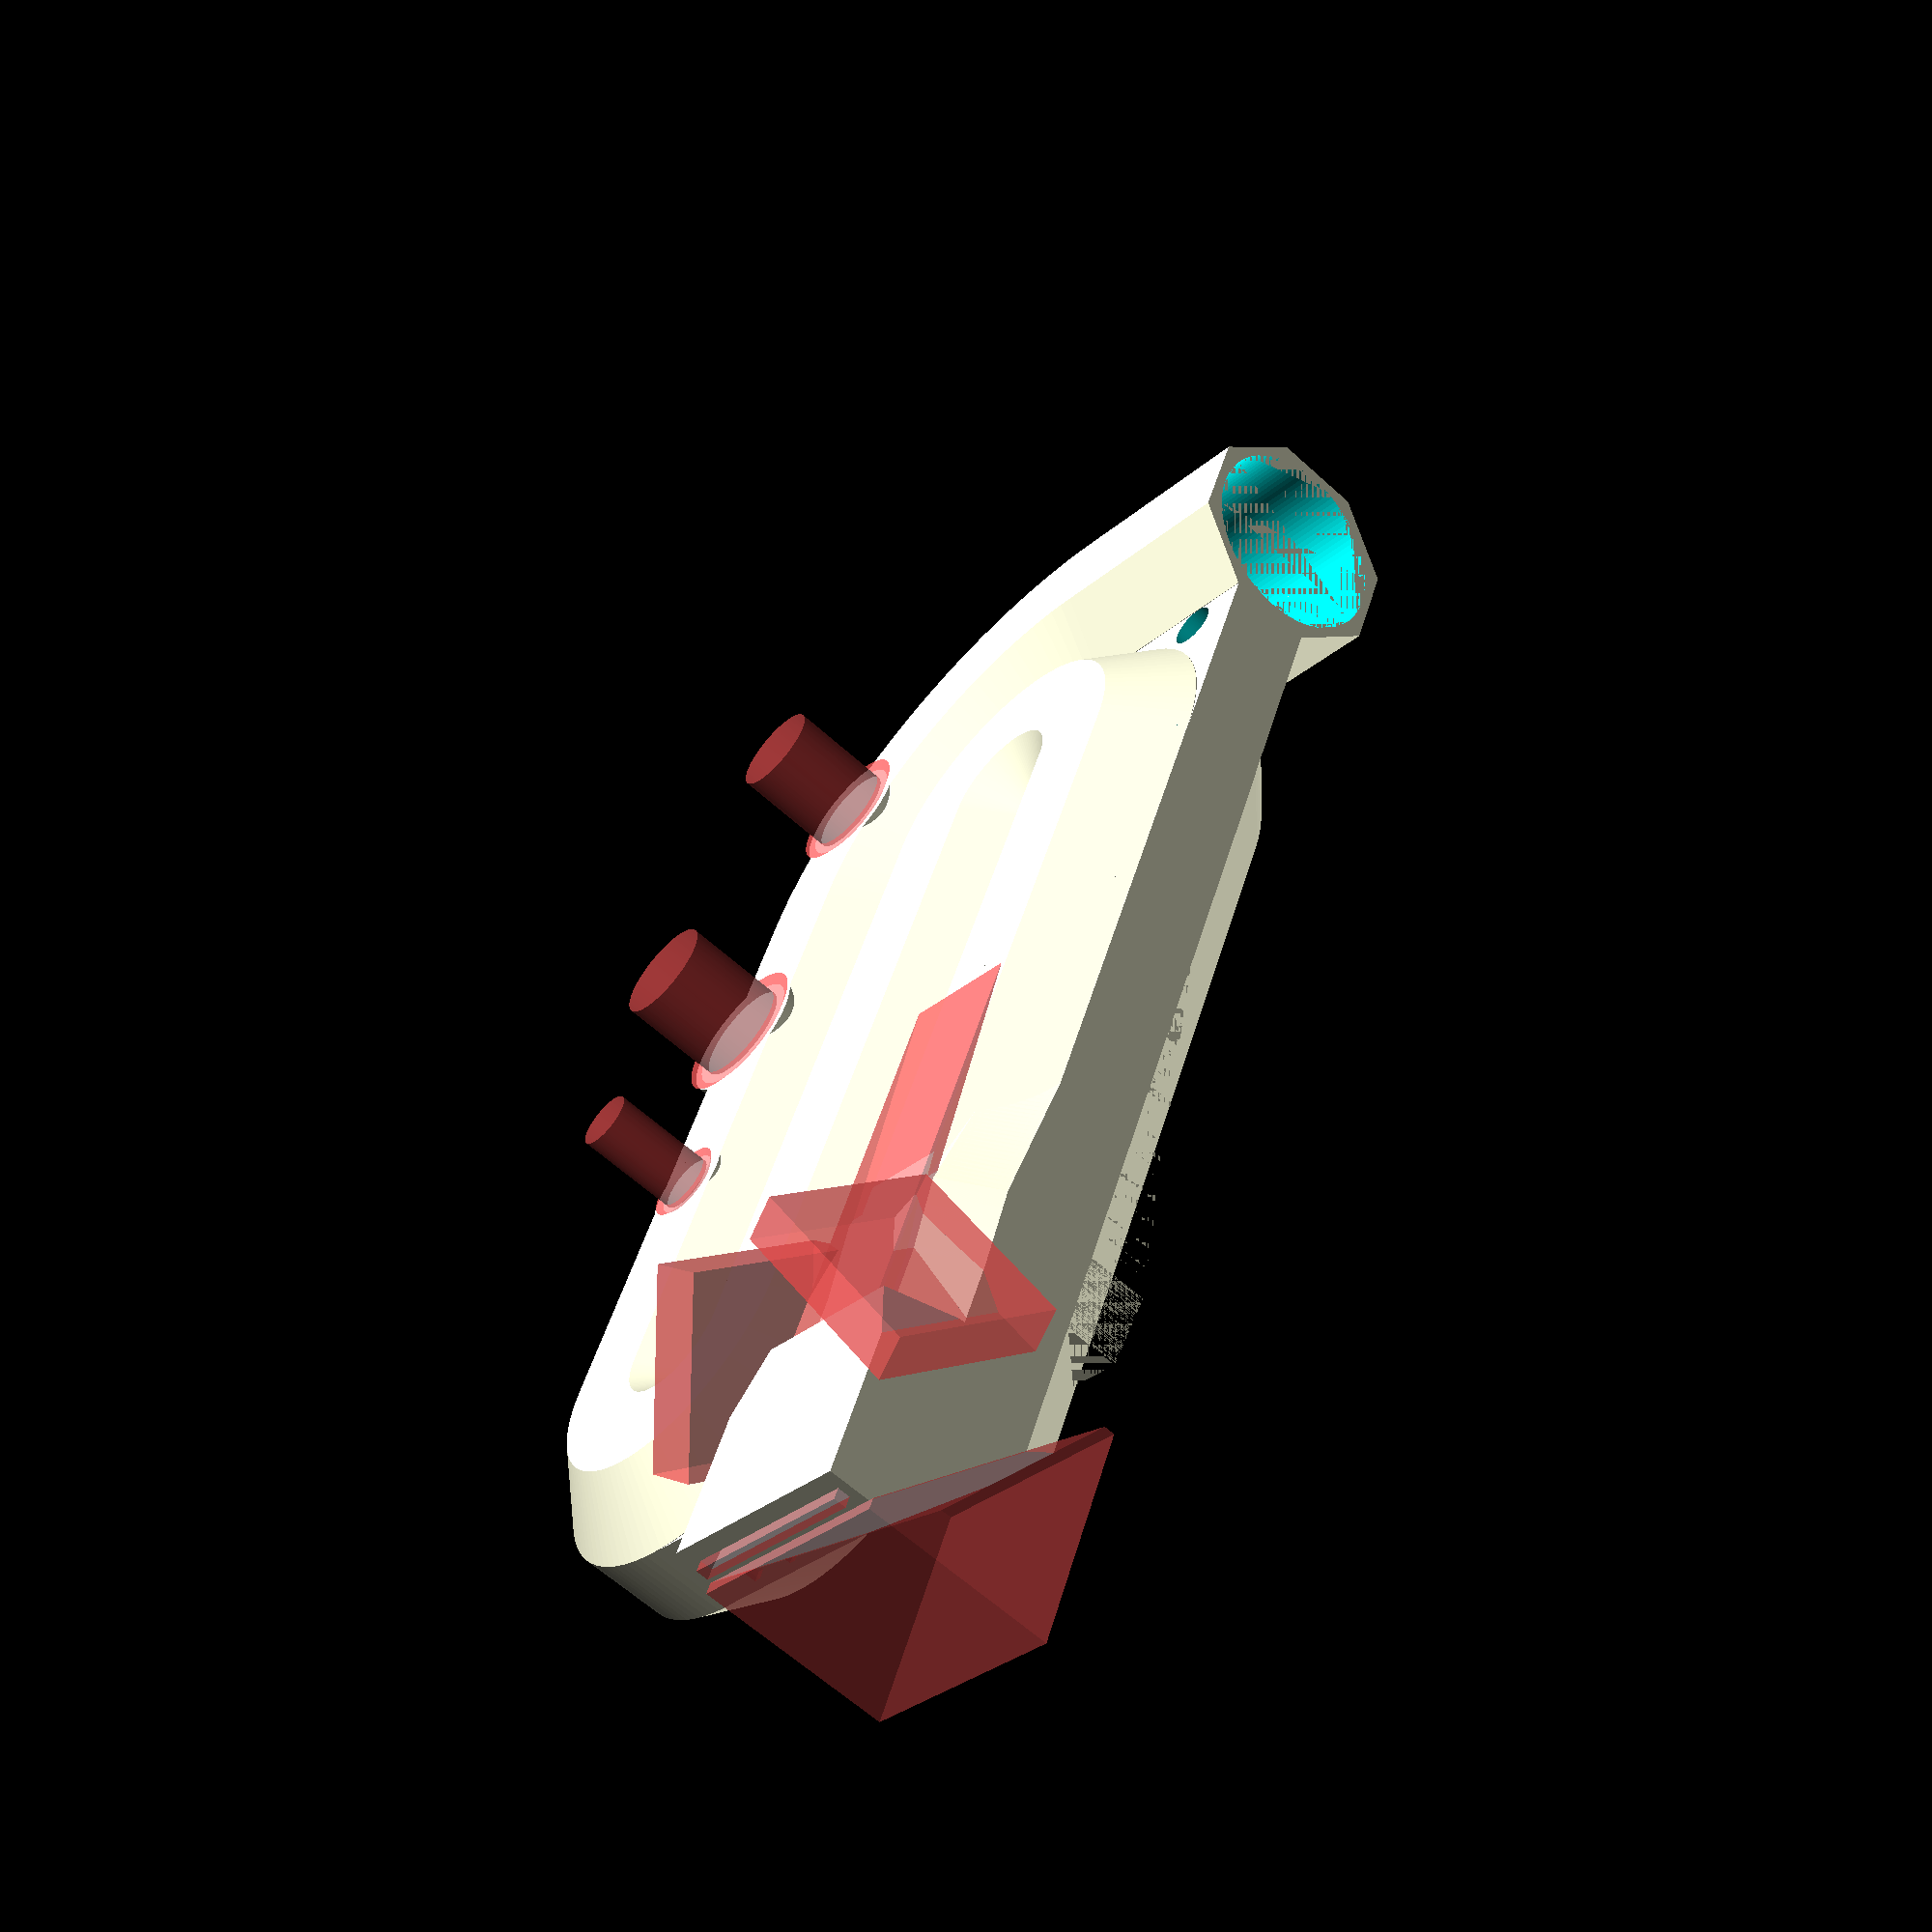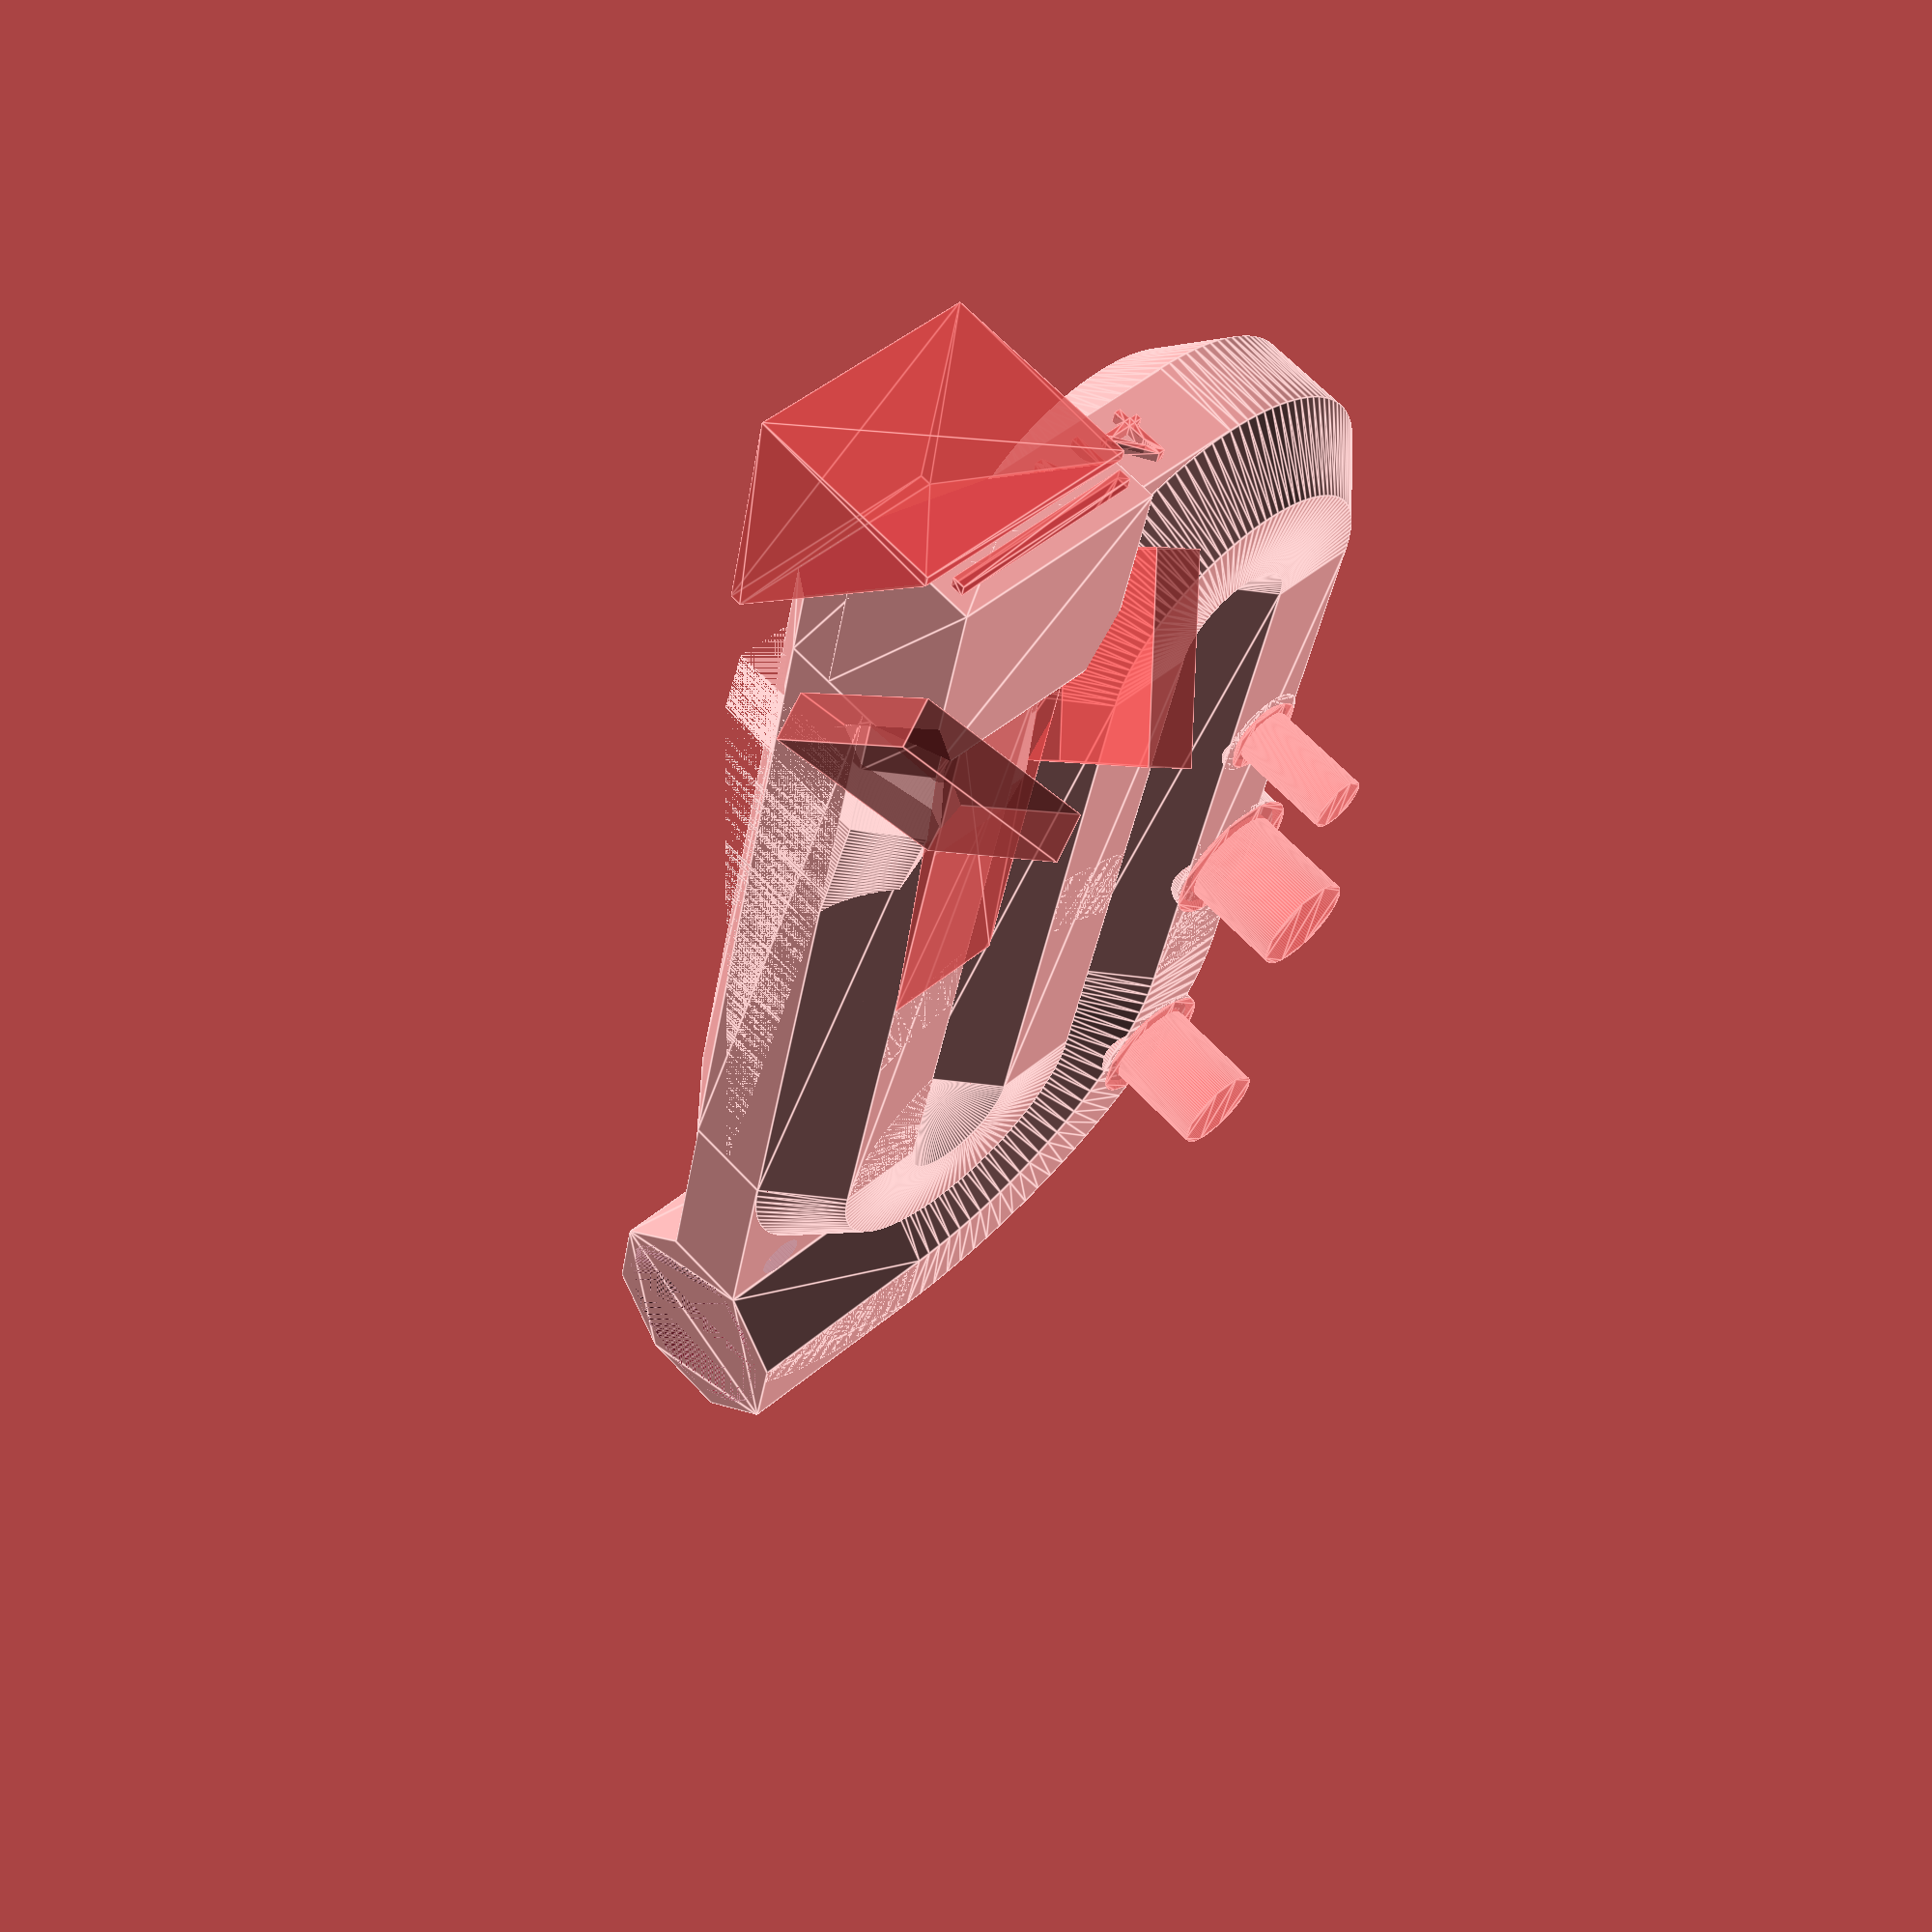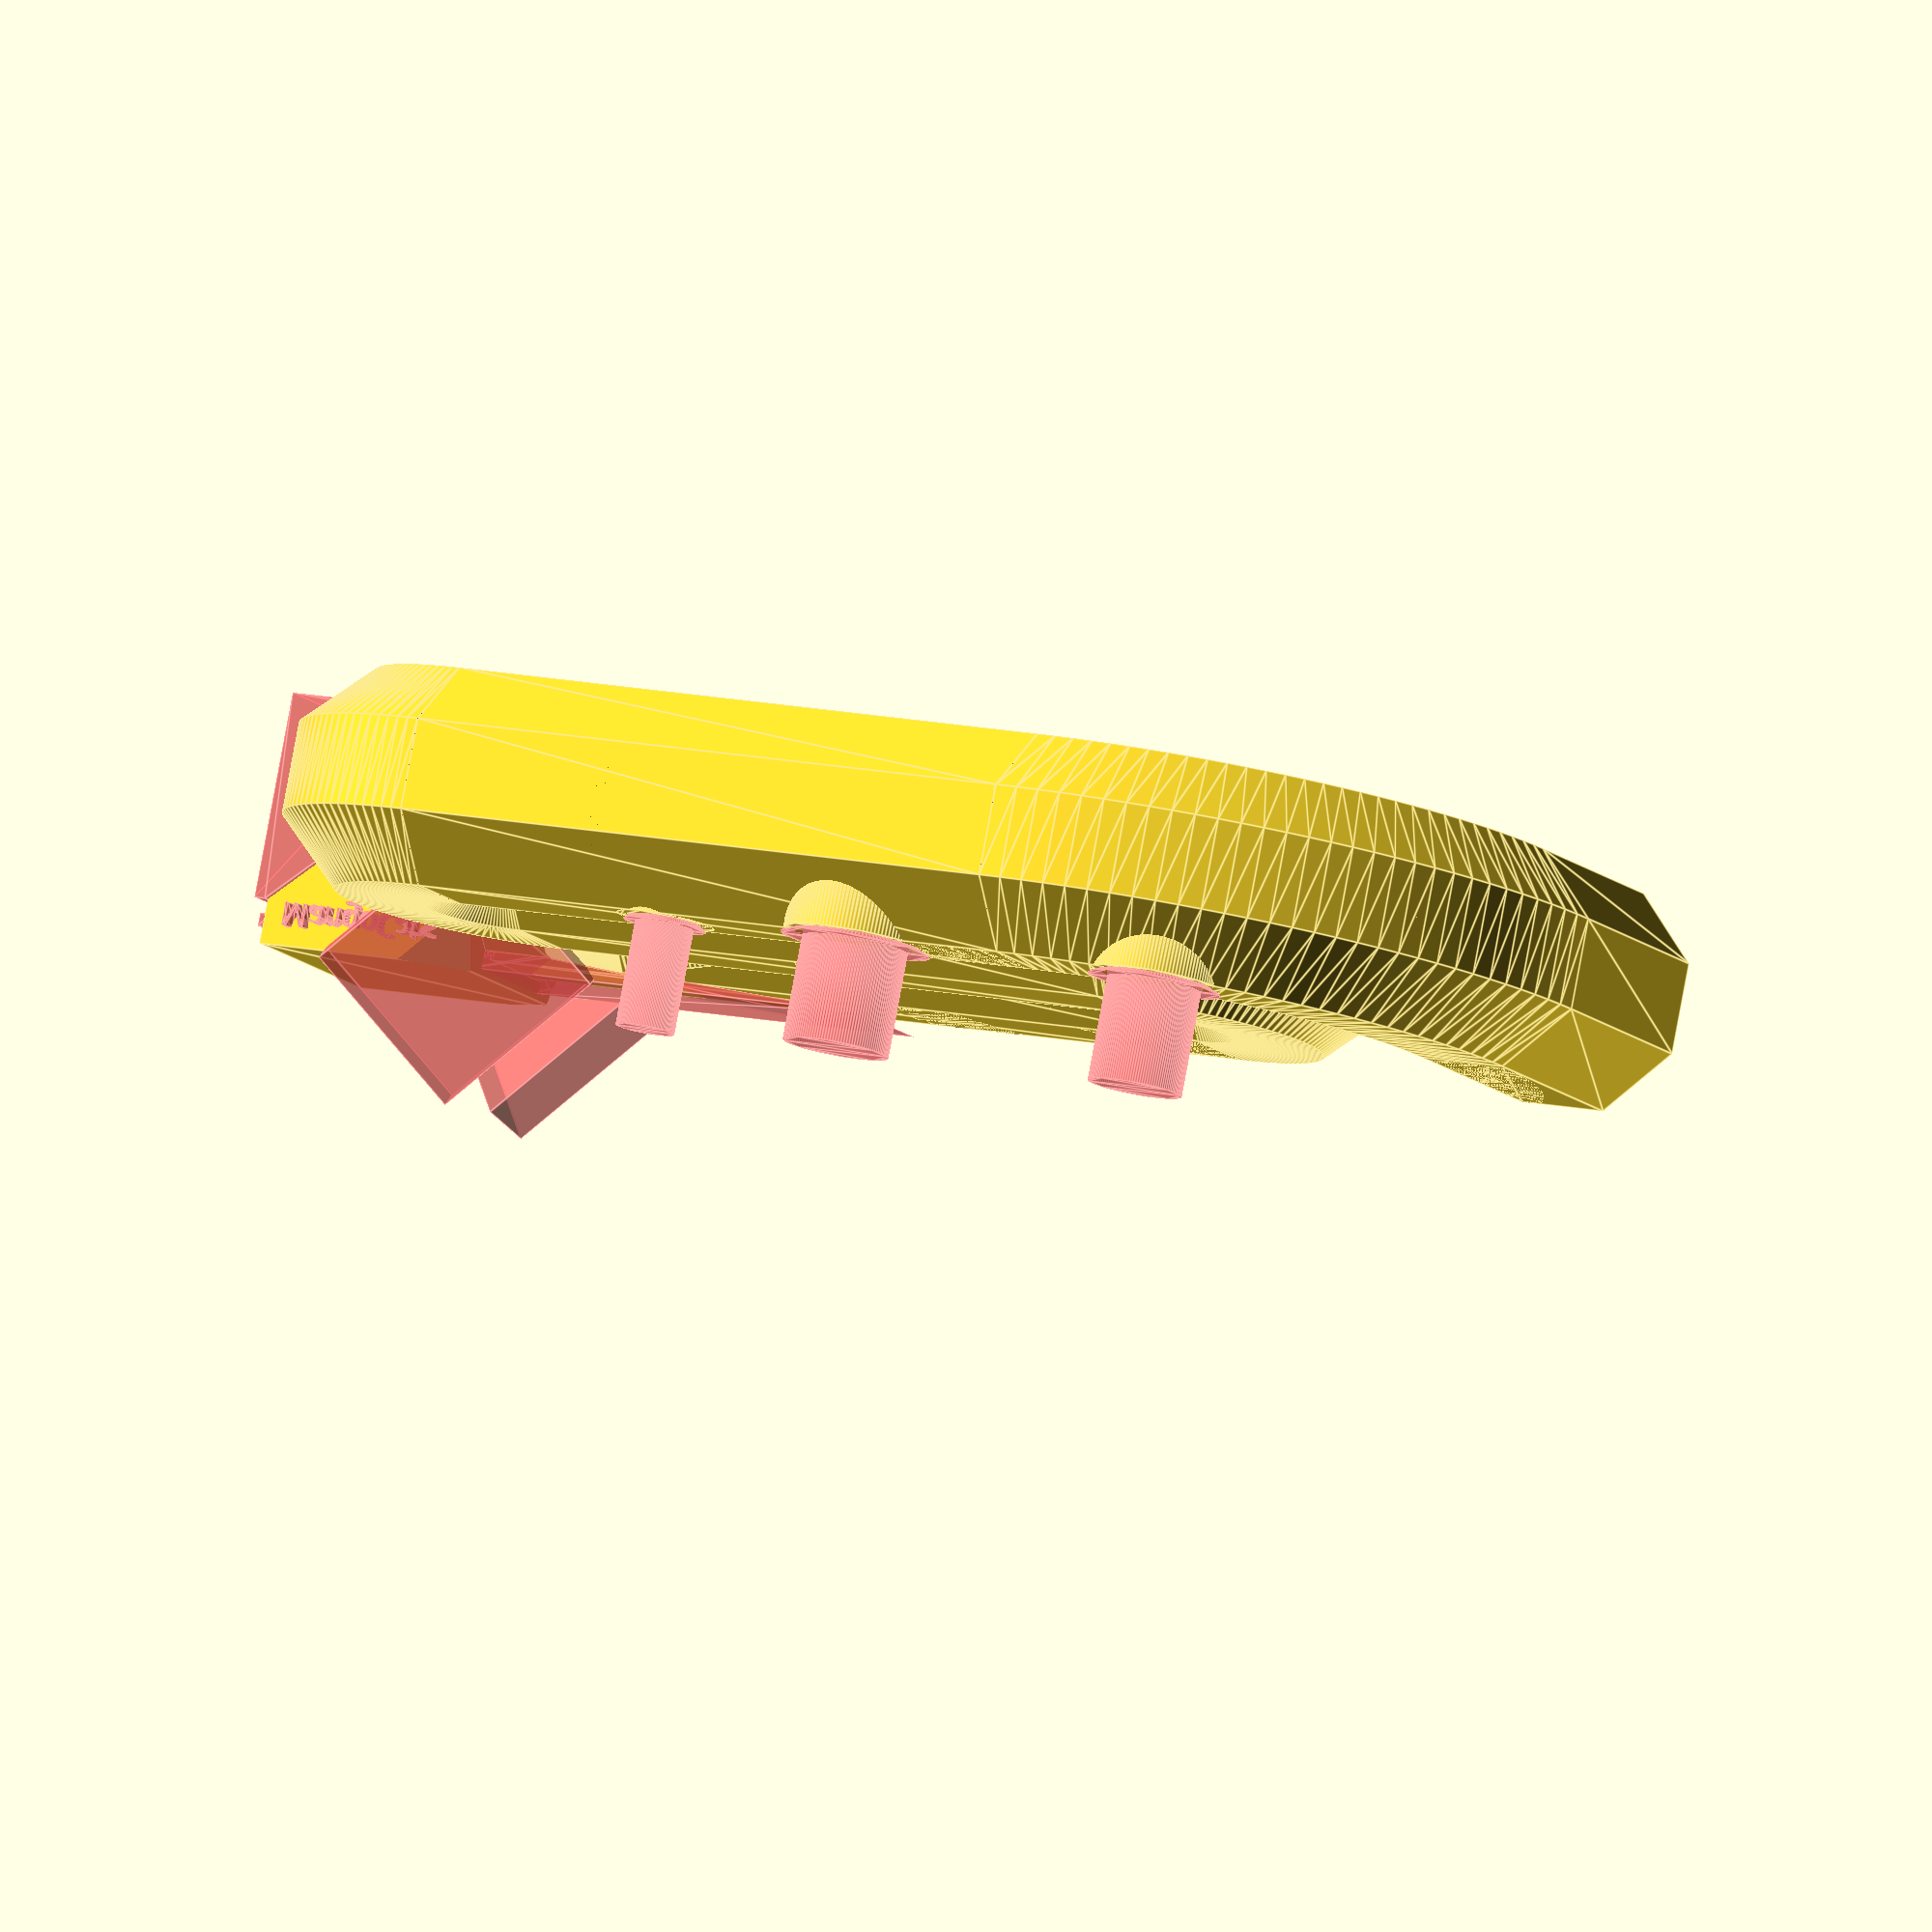
<openscad>

// Whistle building guide: http://www.ggwhistles.com/howto/
// v6 - thin walls (0.64mm), small window 3x6mm
// v7 - thicker walls (0.96mm), larger window 5x8mm
// v8 - thin walls (0.96mm), larger window 5x8mm, beefed up window ares
// v9 - like v8 but opening sides of windway - definitely seems less harsh on the transition to 2nd octave
// v10 - start rigging for customizer
// v11 - Nip top front corners of mouthpiece
// v12 - tuning tweak, add 25 cents (1.5%) by shortening end turn equivalent length by ~2mm ea (in 268mm reference pipe)
// v13 - resequence hole removal to include endTurns, add hole bolsters
// v14 - vertically offset large holes to prevent overhangs

facets        = 120*1;   // 20 for fast, 120 for printing, 180 appears to crash?

// preview[view:north west, tilt:top diagonal]

// Whistle type Soprano, Alto, or Low
voiceType     = 1;  // [0:Soprano, 1:Alto, 2:Low]

// 0-4, different meanings in different voiceTypes                 
key           = 0;  // [0,1,2,3,4]

// Amount to vary from standard tune length (0.97 is ~50 cents sharp)
detune        = 1.0; // [0.88:0.001:1.14]

// Thickening above windway, reduces thermal effects
wwRoof        = 1.6;    // [0:0.01:5.0]

// Windway height (mm)
wwHeight      = 1.12;   // [0.5:0.01:5.0]

// Bottom of windway is this far below top of lip
wwUnderlip    = 0.56;   // [-1:0.01:2]

// Top of lip is this high above top of bore (also, lip is this thick)
lipEdge       = 0.28;   // [0.08:0.01:2]

// Pipe wall thickness (mm) recommend minimum 0.64 in PLA-Hyper, 0.84 in ABS-High
wall          = 0.84; // [0.28:0.01:2]

// Is the window tuned for easy 2nd octaves, easy 1st, or inbetween?
windowType    = 4; // [0:2nd Oct, 1:Mid 2nd Oct, 2:Mid, 3:Mid 1st Oct, 4:1st Oct, 5: Long]

// Window width, as a fraction of bore diameter, wider=louder narrower can have a more pure tone
winBoreRatio  = 0.62; // [0.33:0.01:0.75]

// Windway length (mm) including window, make longer for lower voice Types
windwayLength = 25; // [15:1:50]

// Mouthpiece offset (mm) changes length of first pipe
mpOfs         = 6; // [-20:0.1:100]

// Radius of hanger hole (mm)
hangerRad     = 2;  // [0:0.01:3]

// Number of finger holes to cut
nHoles        = 3; // [0:1:6]

// Sometimes the bottom hole needs a vertical tweak
tweak         = -2.6; // [-5.0:0.1:0.0]

makersMark    = "MangoCats";

lipAngle      = 3*1;    // In degrees
windowDepth   = 3*1;    // Extra cut beneath the window (to clip the round edges)
hyp           = 30*1;   // arbitrary hypotenuse length for lip cuts
tuneLengths   = [[238,252,268,304,350],  // Eb E D C Bb Sopranos
                 [290,309,331,355,402],  // C Bb B A G Altos
                 [452,484,514,544,614]]; // F Eb E D C Lows
keyLabel      = [["E" ,"E_","D" ,"C" ,"B_"],
                 ["C" ,"B_","B" ,"A" ,"G" ],
                 ["F" ,"E" ,"E_","D" ,"C" ]];
                 
tuneLength    = tuneLengths[voiceType][key] * detune;


windowLengths = [[ 3.0, 3.5, 4.0, 4.5, 5.0, 5.5 ],
                 [ 4.0, 4.5, 5.0, 5.5, 6.0, 6.5 ],
                 [ 6.0, 7.0, 8.0, 9.0,10.0,11.0 ]];
                 
windowLength  = windowLengths[voiceType][windowType];
totalLength   = tuneLength+windowLength;

bores         = [13,
                 17,
                 22];
bore          = bores[voiceType];

thick         = bore+2*wall;
turn          = thick;

wwWidthLip    = bore*winBoreRatio;
fippleBevels  = [0,
                 0.707*1.75,
                 0.707*2.5  ];  
fippleBevel   = fippleBevels[voiceType];
turnLength    = (bore+wall)*1.500;             // Equivalent length for length tune
endLength     = (2*bore+3*wall)*1.250+thick;   // Equivalent length for length tune

mpLength      = windwayLength-windowLength;
mpRamp        = mpLength;
segments      = 3*1;
sLength       = totalLength-turnLength*(segments-1)-endLength; // Length of the straight pipes
octagonSide   = 0.41*1; // how thick to make the support fillers - to match the octagon
octagonRadius = (bore+2*wall)/2;
wwWidthMouth  = (octagonRadius-1)*2;

extra         = 1*1;    // Visible "extra" material to finish cuts
tiny          = 0.01*1; // To bridge gaps between touching pieces
// 3x + thick = sLength  
// x = (sLength - thick)/3
mpo           = thick*octagonSide+mpOfs; // +53.2435; // Mouthpiece offset - backs the mouthpiece out of the folds
//fracts        = [  (sLength - turn)/(3*sLength)       + mpo/totalLength, 
//                   (sLength - turn)/(3*sLength)       - mpo/(2*totalLength), 
//                  ((sLength - turn)/3 + turn)/sLength - mpo/(2*totalLength)];
fracts        = [ 1/3 + mpo/totalLength, 
                  1/3 - mpo/(2*totalLength), 
                  1/3 - mpo/(2*totalLength)];
ofs           = [ 0.0, 
                  fracts[0]-fracts[1],
                  fracts[0]-fracts[1] ];
turnOfsZ      = [ fracts[0], 
                  fracts[0]-fracts[1],
                  fracts[0]-fracts[1]+fracts[2] ];
turnRot       = [ 270,
                  90 ];

holeDia       = [[[  7, 8, 4, 6, 6, 5 ],
                  [  8, 8, 4, 6, 6, 5 ],
                  [  7, 8, 5, 6, 6, 5 ],
                  [  6, 7, 4, 6, 6, 5 ],
                  [  7, 8, 5, 7, 6, 6 ]],
                 [[  8, 9, 5, 7, 8, 7 ],
                  [ 10,10, 6, 7, 7, 6 ],
                  [  7, 8, 6, 7, 8, 7 ],
                  [  7, 8, 6, 7, 7, 7 ],
                  [  7, 9, 6, 7, 8, 7 ]],
                 [[  9,12, 8, 9,10, 9 ],
                  [  9,12, 8, 9,10, 8 ],
                  [  9,12, 8, 9,10, 8 ],
                  [  9,12, 8, 9,10, 9 ],
                  [  9,13, 9, 9,10, 9 ]]];
                  
holePos       = [[[ 200,177,159,137,117, 96 ],
                  [ 212,187,168,145,124,102 ],
                  [ 225,199,181,154,134,114 ],
                  [ 250,224,205,181,155,133 ],
                  [ 290,258,237,207,181,156 ]],
                 [[ 238,211,192,164,142,120 ],
                  [ 259,229,210,177,153,130 ],
                  [ 271,241,220,189,163,137 ],
                  [ 294,264,241,206,179,155 ],
                  [ 332,296,272,233,203,177 ]],
                 [[ 366,330,302,260,225,195 ],
                  [ 394,357,326,280,244,213 ],
                  [ 423,380,349,299,261,226 ],
                  [ 450,406,375,322,282,245 ],
                  [ 511,463,427,367,325,284 ]]];

echo("tuneLength "  ,tuneLength   );
echo("sLength "     ,sLength      );
echo("bore "        ,bore         );
echo("windowWidth " ,wwWidthLip   );
echo("windowLength ",windowLength );

rotate([0, 0,180])
  mirror()
    translate([-sLength/5,0,thick/2])
      rotate([0,270,180])
        whistle();

module whistle()
{ difference()
    { pipes();
        
      union()
        { hanger();
          # label();
        }
    }
  mouthpiece();
}

module label()
{ font1 = "Baloo Bhai"; // here you can select other font type
    
  textDepth = wall;
  fontSizes=[4,5,6];
  fontSize=fontSizes[voiceType];
  ofss=[1.8,2.3,2.8];
  ofs=ofss[voiceType];

  translate ([thick/2+2,ofs,turnOfsZ[1]*sLength+textDepth-thick])
    rotate ([0,180,0])
      rotate ([0,0,180])
        linear_extrude(height = textDepth+extra )
          text( "v14", font = font1, size = fontSize, direction = "ltr", spacing = 1 );

  translate ([thick/2+0.5,-thick/2*octagonSide+textDepth,turnOfsZ[1]*sLength-thick+0.5])
    rotate ([90,0,0])
      linear_extrude(height = textDepth+extra )
        text( keyLabel[voiceType][key], font = font1, size = fontSize, direction = "ltr", spacing = 1 );
}

module hanger()
{ $fn=facets;
//  translate([octagonRadius*3-hangerRad,thick/2,turnOfsZ[2]*sLength-hangerRad])
  translate([-hangerRad*2,thick/2,thick+turnOfsZ[0]*sLength-hangerRad])
    rotate([90,0,0])
      linear_extrude( height=thick )
        circle( hangerRad );
}

module endPieceOuter( n=2 )
{ $fn=facets;
  epo = (turnOfsZ[n]-ofs[n])*sLength;
  // flatEndOuter( epo );
  roundEndOuter( epo );
}

module endPieceInner( n=2 )
{ $fn=facets;
  epo = (turnOfsZ[n]-ofs[n])*sLength;
  // flatEndInner( epo );
  roundEndInner( epo );
}

module flatEnd( epo=0 )
{ // First corner
  translate([octagonRadius*3-thick*2,0,epo])  
    rotate([0,270,90])
      corner();
   
   translate([thick/2-thick*2,0,epo+thick/2])
     rotate([0,90,0])     
       pipe();
    
  // Last Corner      
  translate([thick/2-thick*2,0,epo+thick]) 
    rotate([0,270,0])
      rotate([0,270,270])
        corner( 1 );
}

module roundEndOuter( epo=0 )
{ translate([-octagonRadius*3,0,epo])
    rotate([0,270,90])
      difference()
        { rotate_extrude()
            translate([octagonRadius*3,0,0])
              flatSideOctagon( octagonRadius );
        
          union()
            { translate([-thick,0,0])
                cube([2*thick,4*thick+extra,thick+extra],center=true);
            
              translate([thick/2,(thick*2+extra)/2,0])
                cube([thick*4+extra,thick*2+extra,thick+extra],center=true);
            }        
        }
    
  // Corner for straight exit      
  //translate([thick/2-thick*2,0,epo+2*thick]) 
  //  rotate([0,270,0])
  //    rotate([0,270,270])
  //      corner( 1 );
        
   // Side exit pipe     
   translate([-5*thick/2+tiny,0,epo+3*thick/2])
     rotate([0,90,0])     
       pipeOuter();
}

module roundEndInner( epo=0 )
{ translate([-octagonRadius*3,0,epo])
    rotate([0,270,90])
      difference()
        { rotate_extrude()
            translate([octagonRadius*3,0,0])
              circle( bore/2 );
            
          translate([-thick,0,0])
            cube([2*thick,4*thick+extra,thick+extra],center=true);
            
          translate([thick/2,(thick*2+extra)/2,0])
            cube([thick*4+extra,thick*2+extra,thick+extra],center=true);
        }
    
  // Corner for straight exit      
  //translate([thick/2-thick*2,0,epo+2*thick]) 
  //  rotate([0,270,0])
  //    rotate([0,270,270])
  //      corner( 1 );
        
   // Side exit pipe     
   translate([-5*thick/2+tiny,0,epo+3*thick/2])
     rotate([0,90,0])     
       pipeInner();
}

module corner( fill=0 )
{ difference()
    { union()
        { rotate_extrude()
            translate([octagonRadius,0,0])
              flatSideOctagon( octagonRadius );
            
           if ( fill > 0 )
             translate([thick/2,0,0])
               cube([thick+2*tiny,2*thick,thick*octagonSide],center=true);
        }
        
      union()
        { rotate_extrude()
            translate([octagonRadius,0,0])
              circle( bore/2 );
            
          translate([-thick/2,0,0])
            cube([thick,2*thick+extra,thick+extra],center=true);
            
          translate([thick/2,(thick+extra)/2,0])
            cube([thick+extra,thick+extra,thick+extra],center=true);
        }
    }
}

module endTurn( n=0 )
{ $fn=facets;
  echo( "endTurn ",n," toz ",turnOfsZ[n] );
  difference()
    { endTurnOuter( n );
       
      endTurnInner( n );
    }
} 

module endTurnOuter( n=0 )
{ $fn=facets;
  translate([octagonRadius,0,(turnOfsZ[n]-ofs[n])*sLength])  
  rotate([0,turnRot[n],90])
    difference()
      { union()
          { rotate_extrude()
              translate([octagonRadius,0,0])
                flatSideOctagon( octagonRadius );
                
            if (( n == 1 ) || ( n == 0 ))  
              translate([thick/2,thick/2,0])
                cube([thick,thick,thick*octagonSide],center=true);
          }
          
        translate([-thick/2,0,0])
          cube([thick,2*thick+extra,thick+extra],center=true);
      }
} 

module endTurnInner( n=0 )
{ $fn=facets;
  translate([octagonRadius,0,(turnOfsZ[n]-ofs[n])*sLength])  
  rotate([0,turnRot[n],90])
    difference()
      { rotate_extrude()
          translate([octagonRadius,0,0])
            circle( bore/2 );
          
        translate([-thick/2,0,0])
          cube([thick,2*thick+extra,thick+extra],center=true);
      }
} 

module pipeBaseOffset( n = 0 )
{ translate([(bore+2*wall)*n,0,ofs[n]*sLength])
    children();
}

module pipes()
{ $fn=facets;
  difference()
    { union()
        { for (n=[0:segments-1])
            { echo( "pipe ",n," ofs ",ofs[n]," fract ",fracts[n], " end ", ofs[n]+fracts[n] );
              pipeBaseOffset( n )
                union()
                  { if (( n == 0 ) && ( winBoreRatio > octagonSide ))
                      pipeOuter( pipeLength=fracts[n]*sLength, beef=1, segment=n );
                     else
                      pipeOuter( pipeLength=fracts[n]*sLength, beef=0, segment=n );
                    if ( n < (segments-1) )
                      endTurnOuter(n);
                    if ( n == (segments-1) )
                      endPieceOuter(n);
                  }
            }
          holeBolsters();  
        }

      union()
        { for (n=[0:segments-1])
            { pipeBaseOffset( n )
                union()
                  { if (( n == 0 ) && ( winBoreRatio > octagonSide ))
                      pipeInner( pipeLength=fracts[n]*sLength, beef=1, segment=n );
                     else
                      pipeInner( pipeLength=fracts[n]*sLength, beef=0, segment=n );
                    if ( n < (segments-1) )
                      endTurnInner(n);
                    if ( n == (segments-1) )
                      endPieceInner(n);
                    if ( n == 0 )
                      # window();
                  }
            }
          # holes();
        }
    }
}

module pipeOuter( pipeLength=thick, beef=0, segment=0 )
{ $fn=facets;
  translate( [0,0,-tiny] )  // repair seams at pipe ends?
  union()
    { linear_extrude( height=pipeLength+tiny*2 )
        flatSideOctagon( octagonRadius );
      if ( beef )
        windowBeef();
    }
}

module pipeInner( pipeLength=thick, beef=0, segment=0 )
{ $fn=facets;
  translate( [0,0,-tiny] )  // repair seams at pipe ends?
  linear_extrude( height=pipeLength+tiny*2 )
    circle( bore/2 );
}

module windowBeef()
{ // Bigger octagon around the window, then taper slowly 
  echo("Where's the beef?");
  top = -(bore/2+lipEdge);
  mid = top + (octagonRadius-wwWidthLip/2);
  bot = -top;
      linear_extrude( height=windowLength )
        polygon(points=[[ wwWidthLip/2 , top ],
                        [-wwWidthLip/2 , top ],
                        [-octagonRadius, mid ],
                        [-octagonRadius, 0   ],
                        [ octagonRadius, 0   ],
                        [ octagonRadius, mid ]],
                paths =[[0,1,2,3,4,5,0]] );
    
  translate([0,0,windowLength])
    difference()
      { exLen=fracts[0]*sLength-windowLength;
        union()
          { stage1=-octagonRadius/top;
            ht1=exLen/8.5;  // Need a formula for lip angle and thickness
            linear_extrude( height=ht1, scale=[1.0,stage1] )
              polygon(points=[[ wwWidthLip/2 , top ],
                              [-wwWidthLip/2 , top ],
                              [-octagonRadius, mid ],
                              [-octagonRadius, bot ],
                              [ octagonRadius, bot ],
                              [ octagonRadius, mid ]],
                      paths =[[0,1,2,3,4,5,0]] );
          
            translate([0,0,ht1])  
              linear_extrude( height=(exLen-ht1), scale=[1.0,tiny] )
              polygon(points=[[ wwWidthLip/2 , top*stage1 ],
                              [-wwWidthLip/2 , top*stage1 ],
                              [-octagonRadius, mid*stage1 ],
                              [-octagonRadius, bot*stage1 ],
                              [ octagonRadius, bot*stage1 ],
                              [ octagonRadius, mid*stage1 ]],
                      paths =[[0,1,2,3,4,5,0]] );
          }
          
        linear_extrude( height=exLen )
          polygon(points=[[-octagonRadius, 0         ],
                          [-octagonRadius, bot+extra ],
                          [ octagonRadius, bot+extra ],
                          [ octagonRadius, 0         ]],
                  paths =[[0,1,2,3,0]] );
      }
}

module hole( holeRad=3 )
{ rotate([90,0,0])
    linear_extrude( height=thick )
      circle(holeRad);
}

module bolster( bolsterRad=3 )
{ rotate([90,0,0])
    linear_extrude( height=bore/2+wall )
      circle(bolsterRad);
}

module holeChamfer( holeRad=3 )
{ rotate([90,0,0])
    linear_extrude( height=wall,scale=1.414 )
      circle(holeRad);
}

module holeOffset( holeN=0 )
{ holeLoc = windowLength + holePos[voiceType][key][holeN] * detune;
  holeSz  = holeDia[voiceType][key][holeN]+2*wall;
  if ( holeN < 3 )
    { pipeN = 2;
      pipeLen = fracts[2]*sLength; // in 3rd pipe
      holeOfs = totalLength - endLength - holeLoc; // Offset from the end of the pipe segment
        
      // Quick and dirty for test, need circular offset location for X and Y when holeOfs < 0
      oSide = octagonSide * octagonRadius * 2;
      vOff = ( holeSz  > oSide ) ? 
           ((( holeOfs < 0 ) ? tweak : 0) + (holeSz - oSide)/2 ) : 
            (( holeOfs < 0 ) ? tweak : 0);
      echo( "hole ",holeN,pipeLen,holeOfs,vOff );
      pipeBaseOffset( pipeN )
        translate([vOff,0,pipeLen-holeOfs])
          children();
    }
  if ( holeN >= 3 )
    { pipeN = 1; // in 2nd pipe
      holeOfs = totalLength - (endLength+fracts[2]*sLength+turnLength) - holeLoc; // Offset from the end of the pipe segment
      echo( "hole ",holeN,holeOfs );
      pipeBaseOffset( pipeN )
        translate([0,0,holeOfs])
          children();
    }
}

module holes()
{ for (n=[0:nHoles-1])
    { holeRad = holeDia[voiceType][key][n]/2;
      holeOffset( n )
        hole( holeRad );
      holeOffset( n )
        translate([0,-bore/2-wall/2,0])
          holeChamfer( holeRad );
    }
}

module holeBolsters()
{ for (n=[0:nHoles-1])
    { bolsterRad = holeDia[voiceType][key][n]/2 + 2*wall;
        holeOffset( n )
          bolster( bolsterRad );
    }
}

module window()
{ translate([-wwWidthLip/2,-(bore/2+lipEdge),0])
    rotate([0,-90,180])
      linear_extrude( height=wwWidthLip )
        polygon(points=[[-extra      ,-windowDepth],
                        [windowLength+sin(90-lipAngle)*hyp,-windowDepth],
                        [windowLength+sin(90-lipAngle)*hyp,-lipEdge-cos(90-lipAngle)*hyp],
                        [windowLength,-lipEdge],
                        [windowLength,0           ],
                        [windowLength+sin(90-lipAngle)*hyp, cos(90-lipAngle)*hyp],
                        [-extra, cos(90-lipAngle)*hyp ]],
                paths =[[0,1,2,3,4,5,6,0]] ); 
}


module mouthpiece()
{ rotate([180,0,180])
    { difference()
        { union()
            { linear_extrude( height=mpLength )
                flatSideOctagon( octagonRadius );
                
              translate([0,0,0])  
                linear_extrude( height=mpLength )
                  polygon(points=[[-octagonRadius, 0                    ],
                                  [-octagonRadius, -octagonRadius-wwRoof],
                                  [ octagonRadius, -octagonRadius-wwRoof],
                                  [ octagonRadius, 0                    ]],
                paths =[[0,1,2,3,0]] ); 
            }   
            
           # union()
            { ramp();
              windway();
              bevel();
              mpLabel();
              corners();
            }
        }
    }
}

// clipping off unnecessary material that is occasionally a problem when
// printing the first layer
module corners()
{ ccSize = (octagonRadius - wwWidthLip/2)*2;

  mirror()
  translate([octagonRadius,-(octagonRadius+wwRoof),0])  
    rotate([30,45,90])
        cube([ccSize*2,ccSize/2,ccSize*2],center=true);

  translate([octagonRadius,-(octagonRadius+wwRoof),0])  
    rotate([30,45,90])
        cube([ccSize*2,ccSize/2,ccSize*2],center=true);
}

module mpLabel()
{ font1 = "Baloo Bhai"; // here you can select other font type
    
  textDepth = wall/2;

  translate ([textDepth-octagonRadius,-octagonRadius+2,mpLength-2])
    rotate ([0,90,0])
      rotate ([0,180,180])
        linear_extrude(height = textDepth+extra )
          text( makersMark, font = font1, size = 2, direction = "ltr", spacing = 1 );

}

module ramp()
{ rotate([0,270,0])
    translate([0,-thick/2,-(thick+extra)/2])
      linear_extrude( height=thick+extra )
        polygon(points=[[mpLength+extra ,thick+extra               ],
                        [mpLength+extra ,wwHeight+wwRoof-wwUnderlip],
                        [mpLength       ,wwHeight+wwRoof-wwUnderlip],
                        [mpLength-mpRamp,thick                     ],
                        [mpLength-mpRamp,thick+extra               ]],
                paths =[[0,1,2,3,4,0]] );
}

module windway()
{ translate([0,-(bore/2+lipEdge-wwUnderlip),0])
    rotate([90,0,0])
      linear_extrude( height=wwHeight )
        polygon(points=[[ wwWidthLip/2  , 0              ],
                        [ wwWidthLip/2  , -extra         ],
                        [-wwWidthLip/2  , -extra         ],
                        [-wwWidthLip/2  , 0              ],
                        [-wwWidthMouth/2, mpLength       ],
                        [-wwWidthMouth/2, mpLength+extra ],
                        [ wwWidthMouth/2, mpLength+extra ],
                        [ wwWidthMouth/2, mpLength       ]],
                paths =[[0,1,2,3,4,5,6,7,0]] );
}

module bevel()
{ rotate([270,0,0])
    rotate([0,90,0])
      translate([bore/2+lipEdge-wwUnderlip,0,-wwWidthLip/2])
        linear_extrude( height=wwWidthLip )
          polygon(points=[[ -fippleBevel  ,  0           ],
                          [ -fippleBevel  ,  extra       ],
                          [  extra        ,  extra       ],
                          [  extra        , -fippleBevel ],
                          [  0            , -fippleBevel ]],
                  paths =[[0,1,2,3,4,0]] );

}

module flatSideOctagon( r = 10 )
{ rotate([0,0,22.5])
    Octagon( A = r );
}
    

//============================================================
// OpenSCAD
// Regular Convex Polygon Library
// Last Modified : 2015/10/28
//============================================================
/*

	Definition

	N = Number of Side N >=3
	A = apothem
		radius of inside circle
	R = circumradius
		Radius of outside circle
	S = Side
		Lenght of a side

	Build polygon with the Apothem :
	N and A is known
	Need to calculate S then R
	use $fn

	Build Polygon with Circumradius
	N and R known
	use $fn

	Build Polygon with Side
	N and S Known
	Need to calculate R and optionaly A
	use $fn	

	TO DO
    Control result

	For more information :
	http://en.wikipedia.org/wiki/Regular_polygon

*/

	// A = apothem - it's a RADIUS !
	// For a bolt of 4 inches spécify A=2*inch
	//Polygon(N=7,A=2*inch,h=0);	// 4 inches radius Polygon
	//Polygon(N=7,A=49.8365,h=0);
	//Trigon(A=50,h=10);			// N=3
	//Dodecagon(A=50,h=0);			// N=12

    //rotate([0,0,360/7/2])
	//Nonagon(R=55.3144,h=10,debug=true);

	//Polygon(N=6,A=60,h=0,debug=false);
	//Polygon(N=6,A=60,h=5,debug=true);

//------------------------------------------------------------
// Polygon : 
//------------------------------------------------------------
module Polygon(N=3,A=0,R=0,S=0,h=0,debug=false)
{
	N = ( N < 3 ? 3 : N );

	angle = 360/N;
	angleA = angle/2;

	if (debug)
	{
		echo("N = ", N);
		echo("A = ", A);
		echo("S = ", S);
		echo("R = ", R);
	}

	if ( A > 0 )		// if A assign R and S
	{
        S = 2 * A * tan(angleA);							// assign
		//R = (S/2) / sin(angleA);						// no assign ???
		R = ( A * tan(angleA) ) / sin(angleA);		// asign
		_Build_Polygon(N=N,R=R,h=h);
		if (debug)
		{
			echo("aN = ", N);
			echo("aA = ", A);
			echo("aS = ", S);
			echo("aR = ", R);
			#cylinder(r=A,h=h+1,center=true,$fn=150);
			%cylinder(r=R,h=h+1,center=true,$fn=150);
		}
	}
	else
	{
		if ( S > 0 )		// if S assign R and A
		{
			R = (S/2) / sin(angleA);			// assign
			A = S / ( 2 * tan(angleA) );		// assign
            _Build_Polygon(N=N,R=R,h=h);
			if (debug)
			{
				echo("sN = ", N);
				echo("sA = ", A);
				echo("sS = ", S);
				echo("sR = ", R);
				#cylinder(r=A,h=h+1,center=true,$fn=150);
				%cylinder(r=R,h=h+1,center=true,$fn=150);
			}
		}
		else
		{
			if ( R == 0 )		// default
			{
				S = 2 * R * sin(angleA);			// no assign ???
				A = S / ( 2 * tan(angleA) );		// no assign ???
				_Build_Polygon(N=N,h=h);
				if (debug)
				{
					echo("0N = ", N);
					echo("0A = ", A);
					echo("0S = ", S);
					echo("0R = ", R);
					#cylinder(r=A,h=h+1,center=true,$fn=150);
					%cylinder(r=R,h=h+1,center=true,$fn=150);
				}
			}
			else		// build with R
			{
				S = 2 * R * sin(angleA);
				A = S / ( 2 * tan(angleA) );			// no assign ???
				//A = R * ( sin(angleA) / tan(angleA) )	// no assign ???
				_Build_Polygon(N=N,R=R,h=h);
				if (debug)
				{
					echo("rN = ", N);
					echo("rA = ", A);
					echo("rS = ", S);
					echo("rR = ", R);
					%cylinder(r=R,h=h+1,center=true,$fn=150);
				}
			}
		}
	}

	if (debug)
	{
		echo("fN = ", N);
		echo("fA = ", A);
		echo("fS = ", S);
		echo("fR = ", R);
	}
}

//------------------------------------------------------------
// Build
//------------------------------------------------------------
module _Build_Polygon(N=3,R=1,h=0)
{
	if (h > 0)
	{
		// 3D primitive h>0
		cylinder(r=R,h=h,$fn=N,center=true);
	}
	else
	{
		// 2D primitive h=0
		circle(r=R,$fn=N,center=true);
	}
}

//------------------------------------------------------------
// Building lots from N=3, N=N+1
// http://en.wikipedia.org/wiki/Polygon
//------------------------------------------------------------

// 3 sides
module Trigon(A=0,R=0,S=0,h=0,debug=false)
	{Polygon(N=3,A=A,R=R,S=S,h=h,debug=debug);}

module Triangle(A=0,R=0,S=0,h=0,debug=false)
	{Polygon(N=3,A=A,R=R,S=S,h=h,debug=debug);}

// 4 sides
module Tetragon(A=0,R=0,S=0,h=0,debug=false)
	{Polygon(N=4,A=A,R=R,S=S,h=h,debug=debug);}

module Quadrilateral(A=0,R=0,S=0,h=0,debug=false)
	{Polygon(N=4,A=A,R=R,S=S,h=h,debug=debug);}

module Quadrangle(A=0,R=0,S=0,h=0,debug=false)
	{Polygon(N=4,A=A,R=R,S=S,h=h,debug=debug);}

// 5 sides
module Pentagon(A=0,R=0,S=0,h=0,debug=false)
	{Polygon(N=5,A=A,R=R,S=S,h=h,debug=debug);}

// 6 sides
module Hexagon(A=0,R=0,S=0,h=0,debug=false)
	{Polygon(N=6,A=A,R=R,S=S,h=h,debug=debug);}

// 7 sides
module Heptagon(A=0,R=0,S=0,h=0,debug=false)
	{Polygon(N=7,A=A,R=R,S=S,h=h,debug=debug);}

// 8 sides
module Octagon(A=0,R=0,S=0,h=0,debug=false)
	{Polygon(N=8,A=A,R=R,S=S,h=h,debug=debug);}

// 9 sides
module Enneagon(A=0,R=0,S=0,h=0,debug=false)
	{Polygon(N=9,A=A,R=R,S=S,h=h,debug=debug);}

module Nonagon(A=0,R=0,S=0,h=0,debug=false)
	{Polygon(N=9,A=A,R=R,S=S,h=h,debug=debug);}

// 10 sides
module Decagon(A=0,R=0,S=0,h=0,debug=false)
	{Polygon(N=10,A=A,R=R,S=S,h=h,debug=debug);}

// 11 sides
module Handecagon(A=0,R=0,S=0,h=0,debug=false)
	{Polygon(N=11,A=A,R=R,S=S,h=h,debug=debug);}

// 12 sides
module Dodecagon(A=0,R=0,S=0,h=0,debug=false)
	{Polygon(N=12,A=A,R=R,S=S,h=h,debug=debug);}

//=========================================================

</openscad>
<views>
elev=210.6 azim=69.9 roll=39.0 proj=p view=wireframe
elev=133.4 azim=257.5 roll=314.0 proj=p view=edges
elev=13.0 azim=11.8 roll=26.8 proj=o view=edges
</views>
